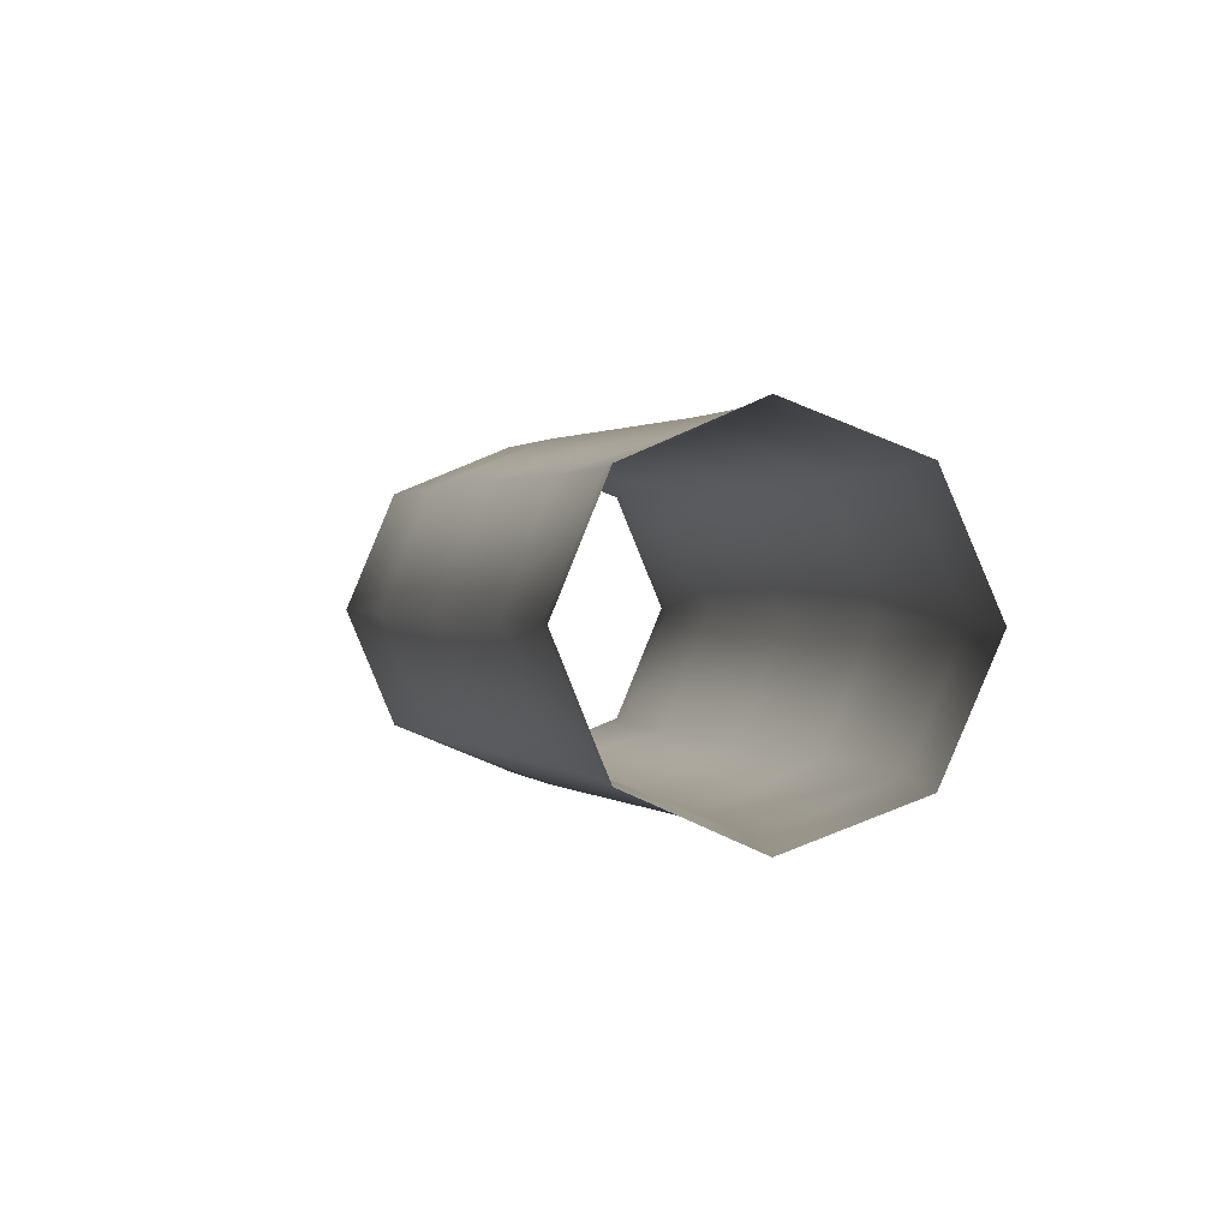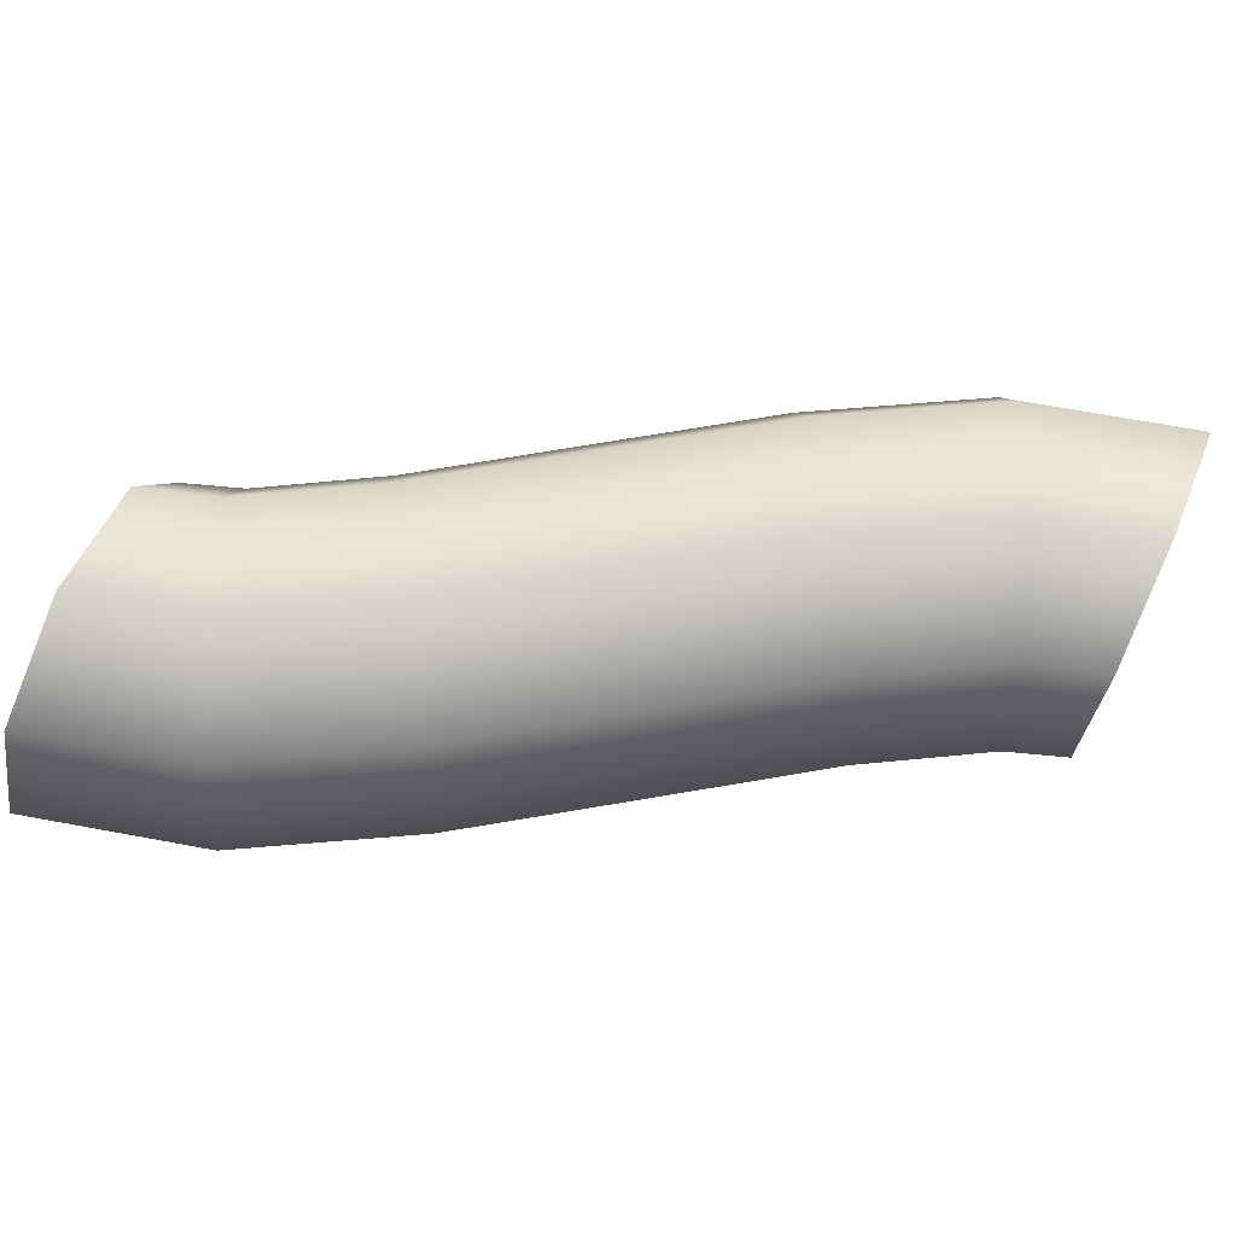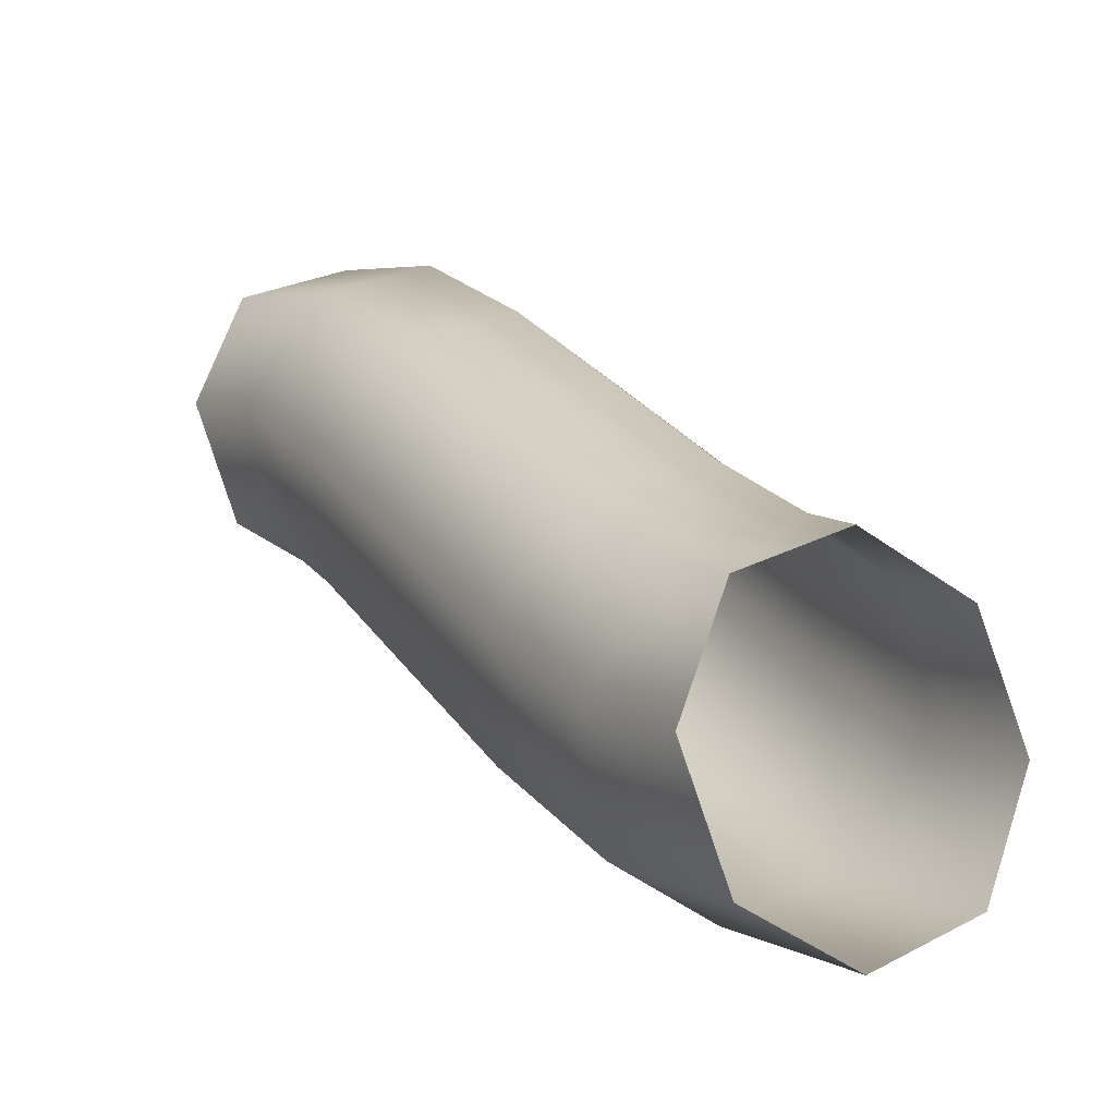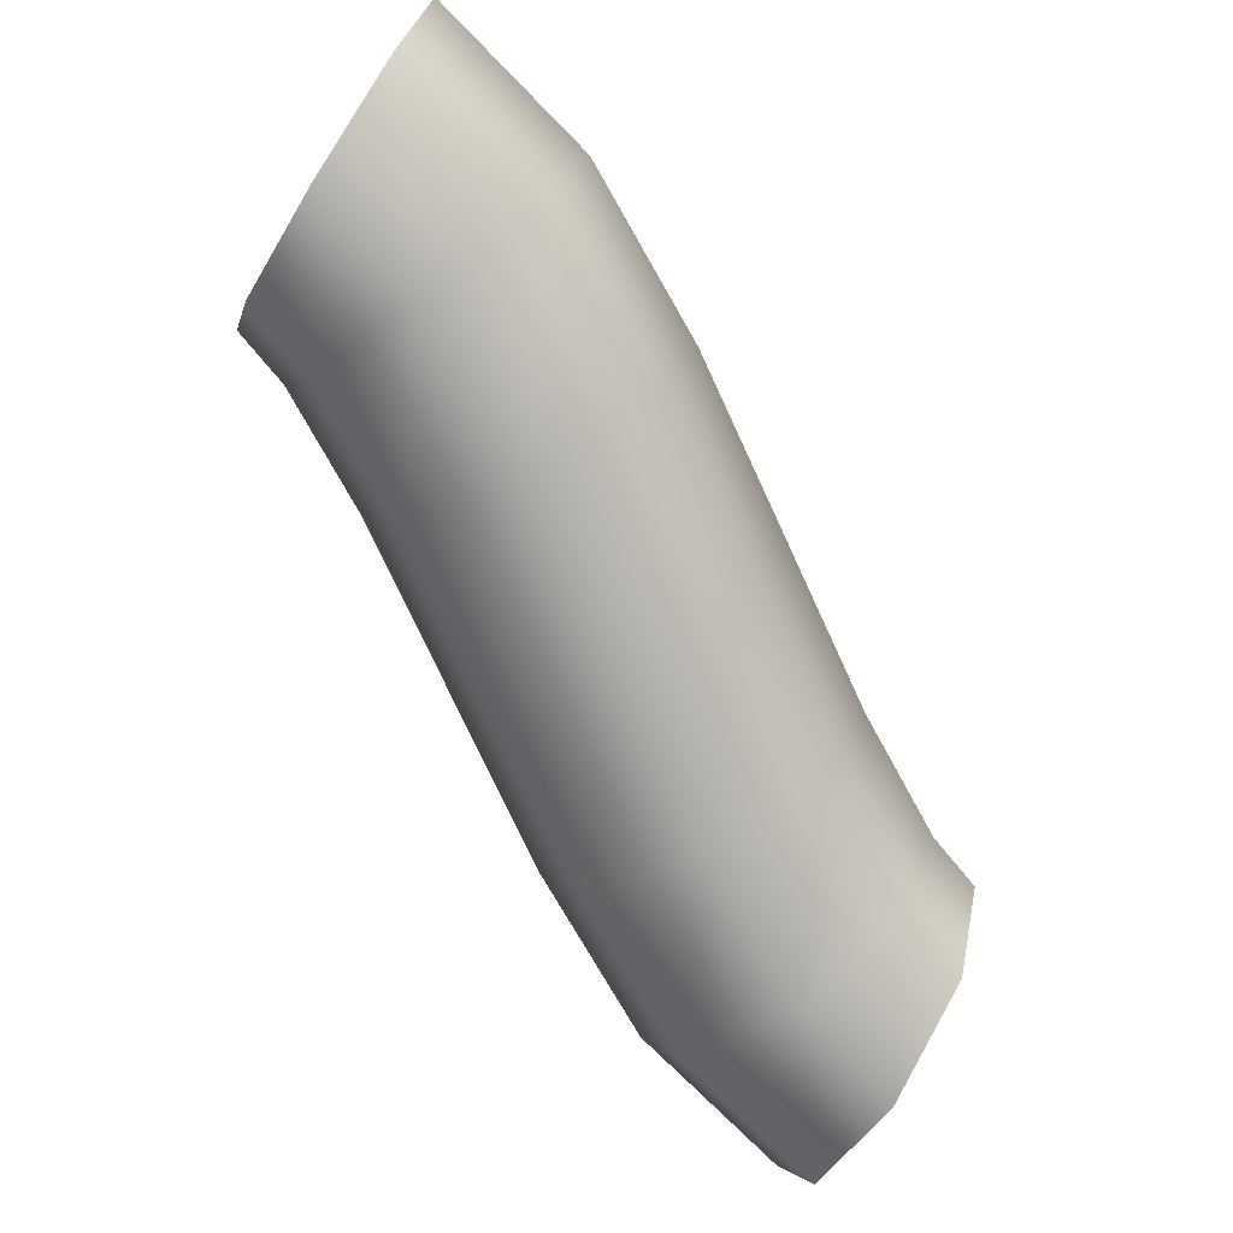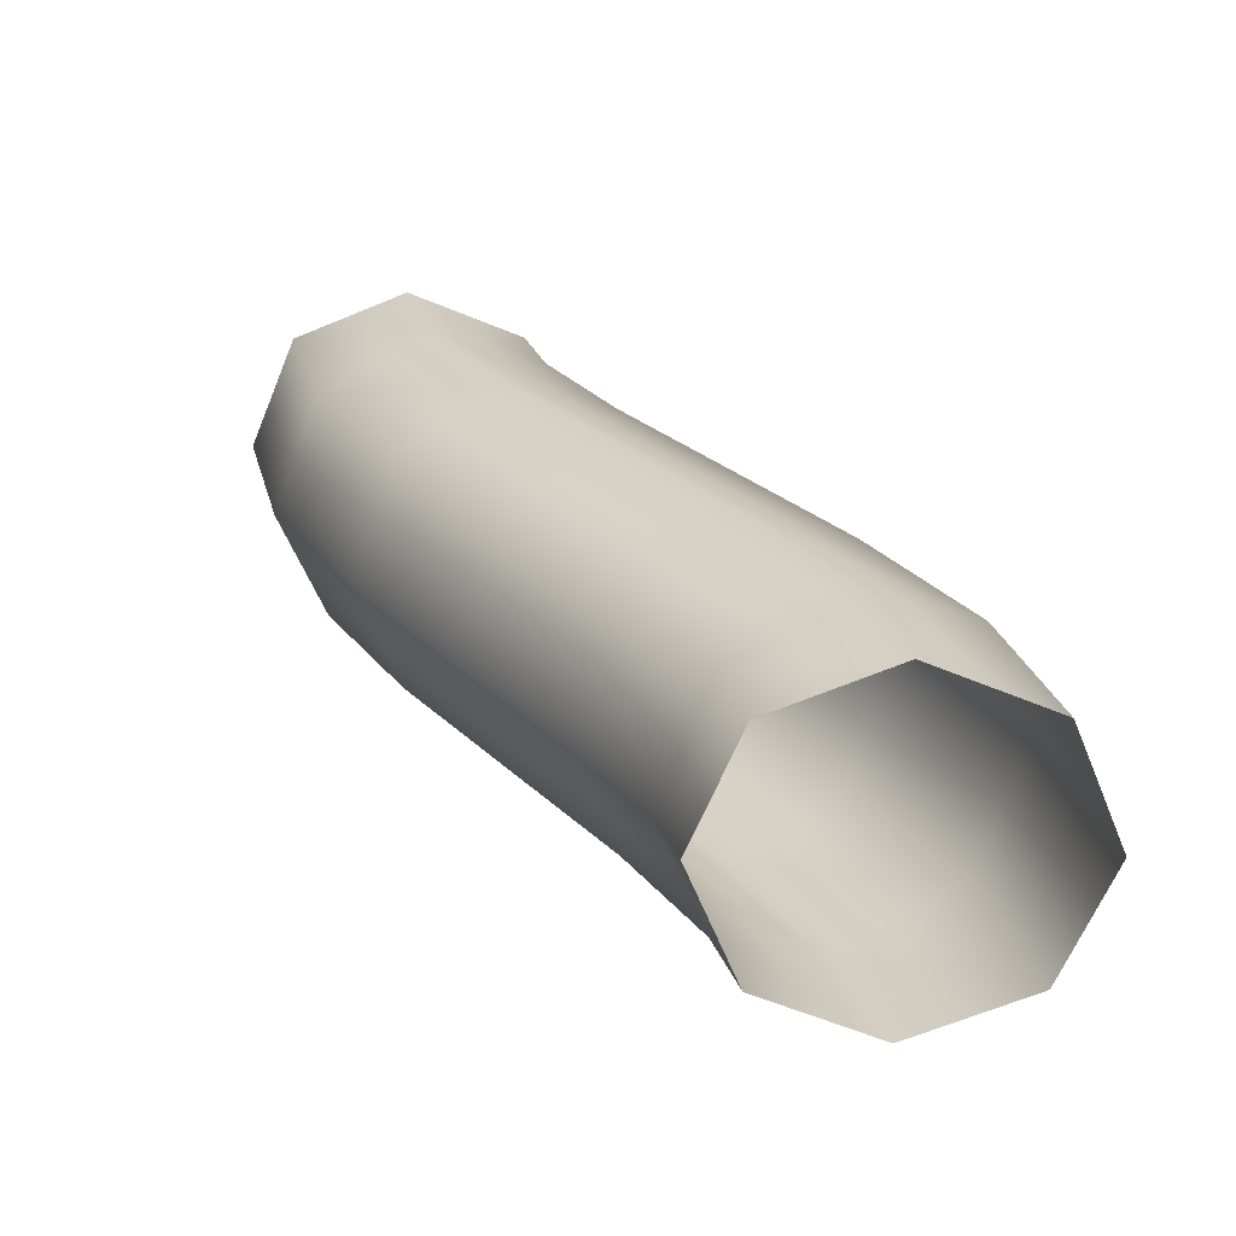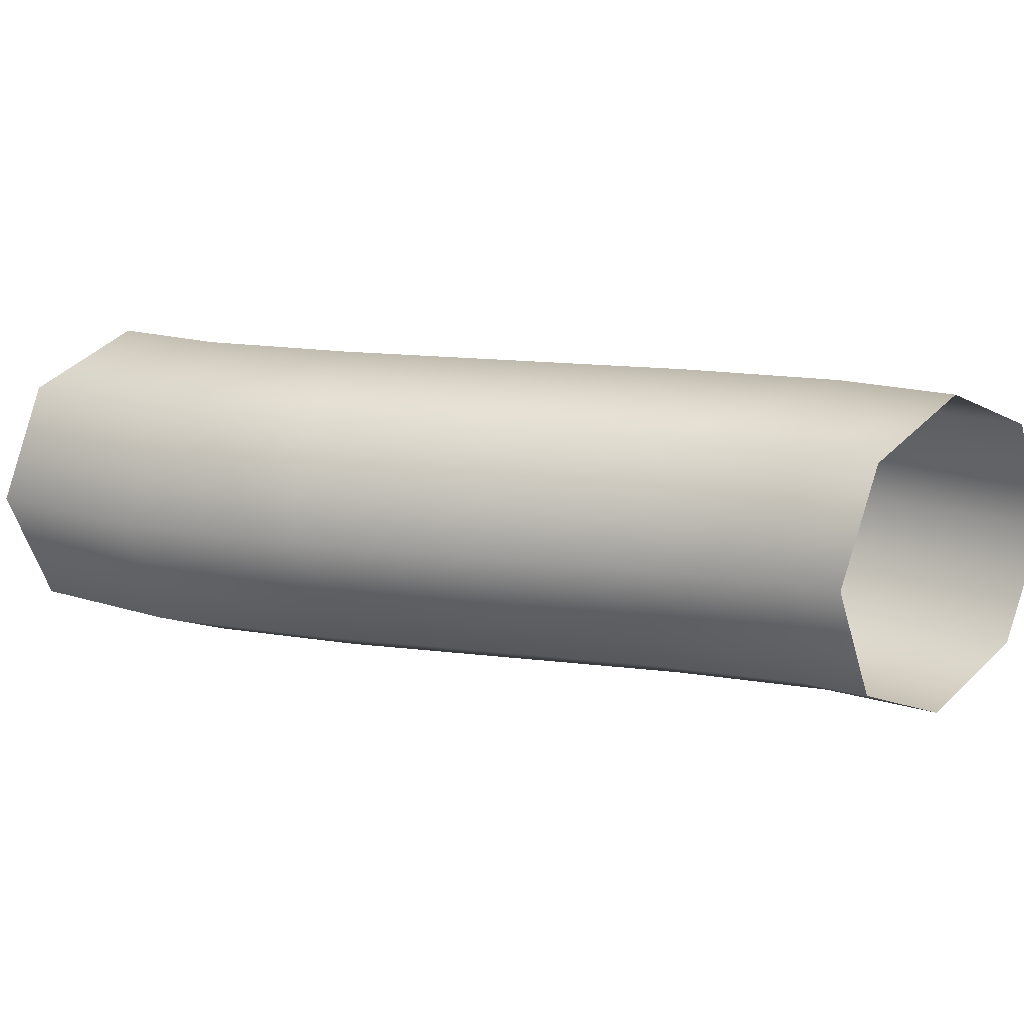
<metadata>
{"format":"obj","ext":"obj","renderer":"f3d","projection":"perspective","resolution":1024,"background":"white","views":[{"elev":1.0,"azim":102.5,"up":"+Z"},{"elev":73.8,"azim":23.5,"up":"+Z"},{"elev":-10.8,"azim":-122.4,"up":"+Y"},{"elev":-75.4,"azim":-32.2,"up":"+Z"},{"elev":25.7,"azim":-90.7,"up":"+Z"},{"elev":15.8,"azim":47.5,"up":"+Z"}]}
</metadata>
<code>
o thread-d.003_BezierCurve.011
v -1 0 0.4
v -1 0.2828 0.2828
v -1 0.4 0
v -1 0.2828 -0.2828
v -1 0 -0.4
v -1 -0.2828 -0.2828
v -1 -0.4 0
v -1 -0.2828 0.2828
v -0.713 0.07407 0.4
v -0.8163 0.3373 0.2828
v -0.8591 0.4464 0
v -0.8163 0.3373 -0.2828
v -0.713 0.07407 -0.4
v -0.6096 -0.1892 -0.2828
v -0.5668 -0.2983 -0
v -0.6096 -0.1892 0.2828
v -0.3704 0.2593 0.4
v -0.5148 0.5024 0.2828
v -0.5746 0.6032 0
v -0.5148 0.5024 -0.2828
v -0.3704 0.2593 -0.4
v -0.2259 0.0161 -0.2828
v -0.1661 -0.08465 -0
v -0.2259 0.0161 0.2828
v -0 0.5 0.4
v -0.1541 0.7371 0.2828
v -0.218 0.8354 0
v -0.1541 0.7371 -0.2828
v -0 0.5 -0.4
v 0.1541 0.2629 -0.2828
v 0.218 0.1646 0
v 0.1541 0.2629 0.2828
v 0.3704 0.7407 0.4
v 0.2259 0.9839 0.2828
v 0.1661 1.085 0
v 0.2259 0.9839 -0.2828
v 0.3704 0.7407 -0.4
v 0.5148 0.4976 -0.2828
v 0.5746 0.3968 0
v 0.5148 0.4976 0.2828
v 0.713 0.9259 0.4
v 0.6096 1.189 0.2828
v 0.5668 1.298 0
v 0.6096 1.189 -0.2828
v 0.713 0.9259 -0.4
v 0.8163 0.6627 -0.2828
v 0.8591 0.5536 -0
v 0.8163 0.6627 0.2828
v 1 1 0.4
v 1 1.283 0.2828
v 1 1.4 0
v 1 1.283 -0.2828
v 1 1 -0.4
v 1 0.7172 -0.2828
v 1 0.6 -0
v 1 0.7172 0.2828
f 1 9 8
f 2 10 1
f 3 11 2
f 4 12 11
f 5 13 12
f 6 14 13
f 7 15 14
f 8 16 7
f 9 17 16
f 10 18 9
f 11 19 10
f 12 20 19
f 13 21 20
f 14 22 21
f 15 23 22
f 16 24 15
f 17 25 24
f 18 26 17
f 19 27 18
f 20 28 27
f 21 29 28
f 22 30 29
f 23 31 30
f 24 32 23
f 25 33 32
f 26 34 25
f 27 35 26
f 28 36 35
f 29 37 36
f 30 38 37
f 31 39 38
f 32 40 31
f 33 41 40
f 34 42 33
f 35 43 34
f 36 44 43
f 37 45 44
f 38 46 45
f 39 47 46
f 40 48 39
f 41 49 48
f 42 50 41
f 43 51 42
f 44 52 51
f 45 53 52
f 46 54 53
f 47 55 54
f 48 56 47
f 9 16 8
f 10 9 1
f 11 10 2
f 3 4 11
f 4 5 12
f 5 6 13
f 6 7 14
f 16 15 7
f 17 24 16
f 18 17 9
f 19 18 10
f 11 12 19
f 12 13 20
f 13 14 21
f 14 15 22
f 24 23 15
f 25 32 24
f 26 25 17
f 27 26 18
f 19 20 27
f 20 21 28
f 21 22 29
f 22 23 30
f 32 31 23
f 33 40 32
f 34 33 25
f 35 34 26
f 27 28 35
f 28 29 36
f 29 30 37
f 30 31 38
f 40 39 31
f 41 48 40
f 42 41 33
f 43 42 34
f 35 36 43
f 36 37 44
f 37 38 45
f 38 39 46
f 48 47 39
f 49 56 48
f 50 49 41
f 51 50 42
f 43 44 51
f 44 45 52
f 45 46 53
f 46 47 54
f 56 55 47

</code>
